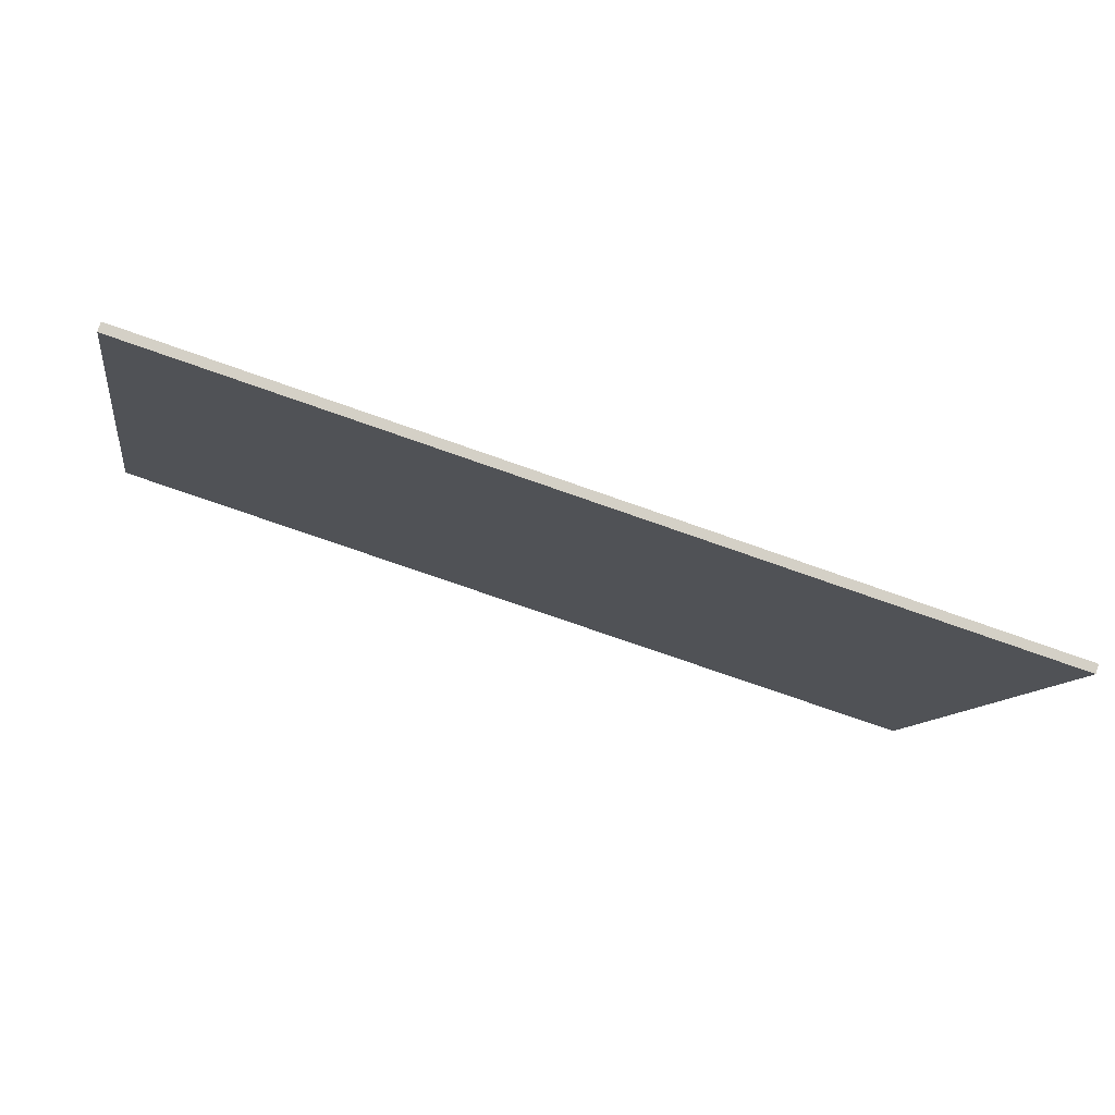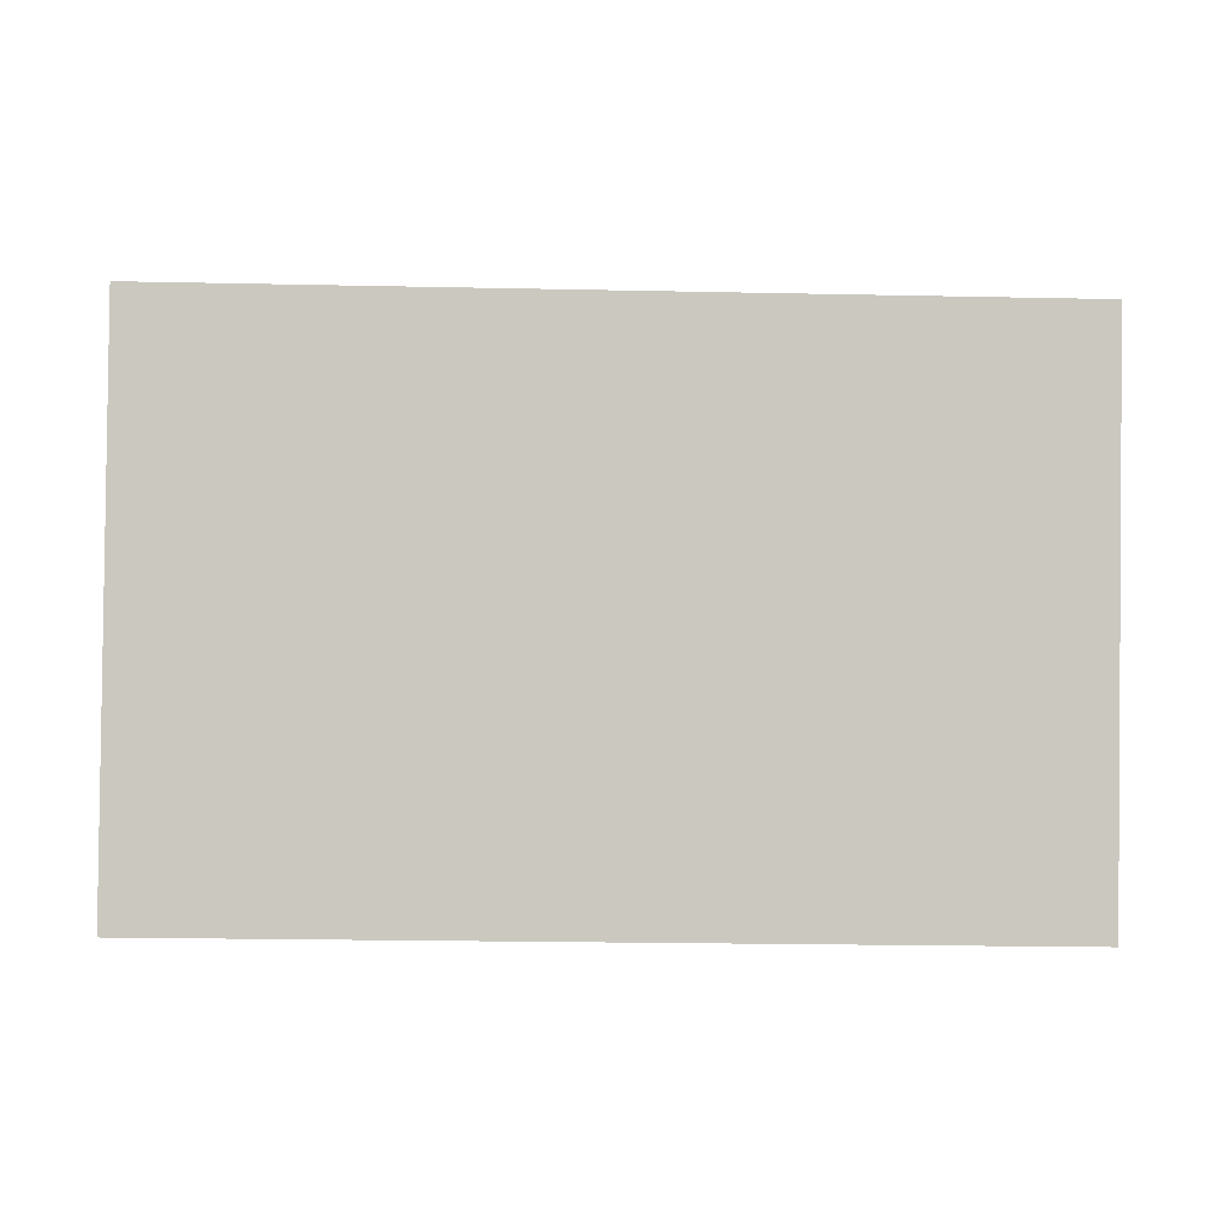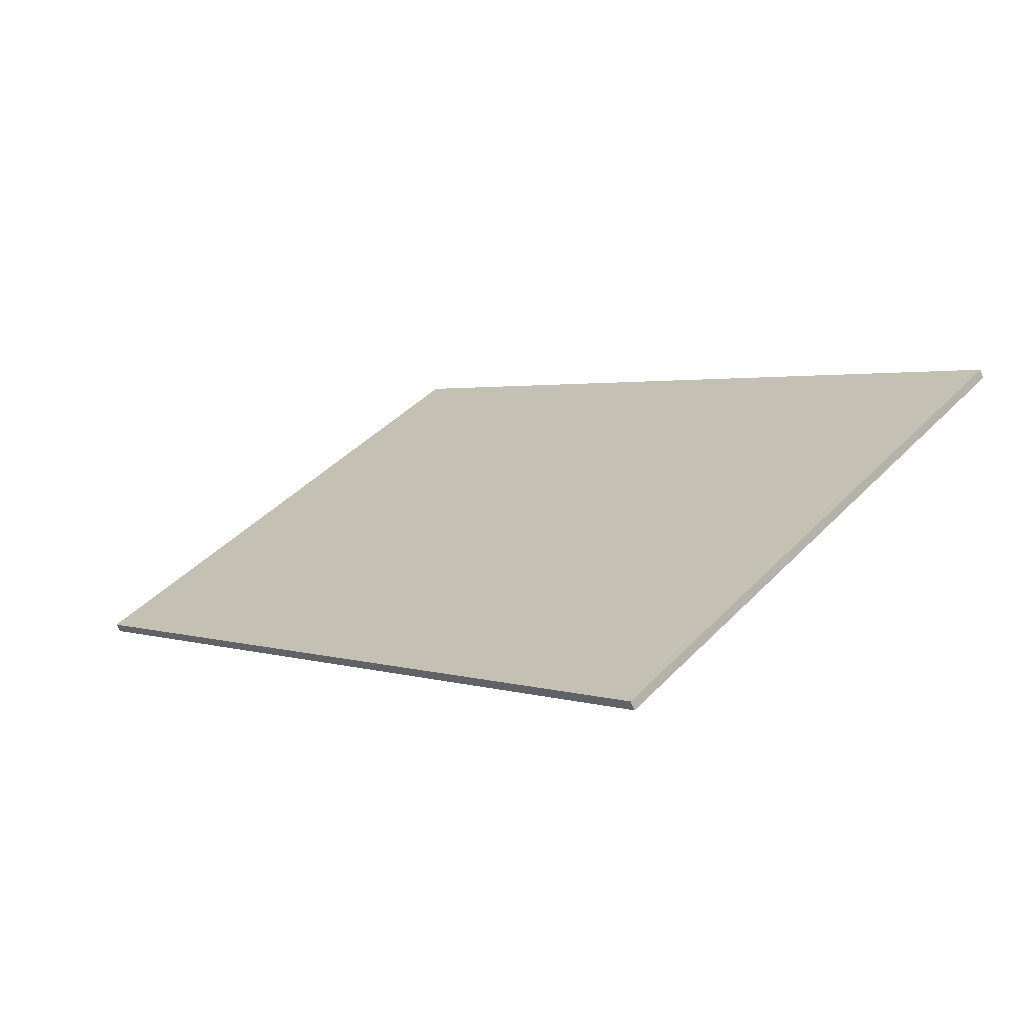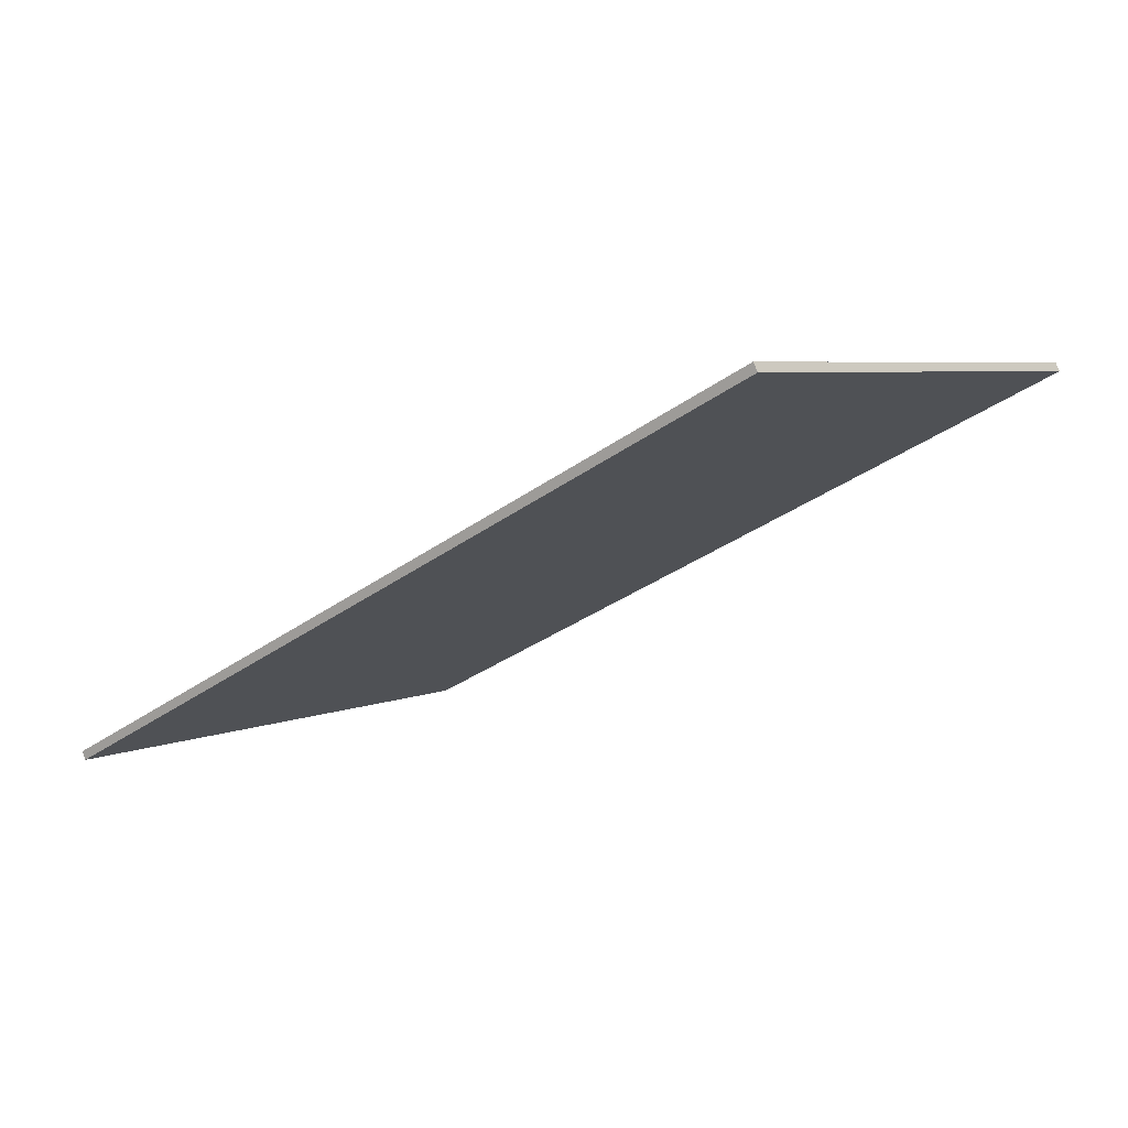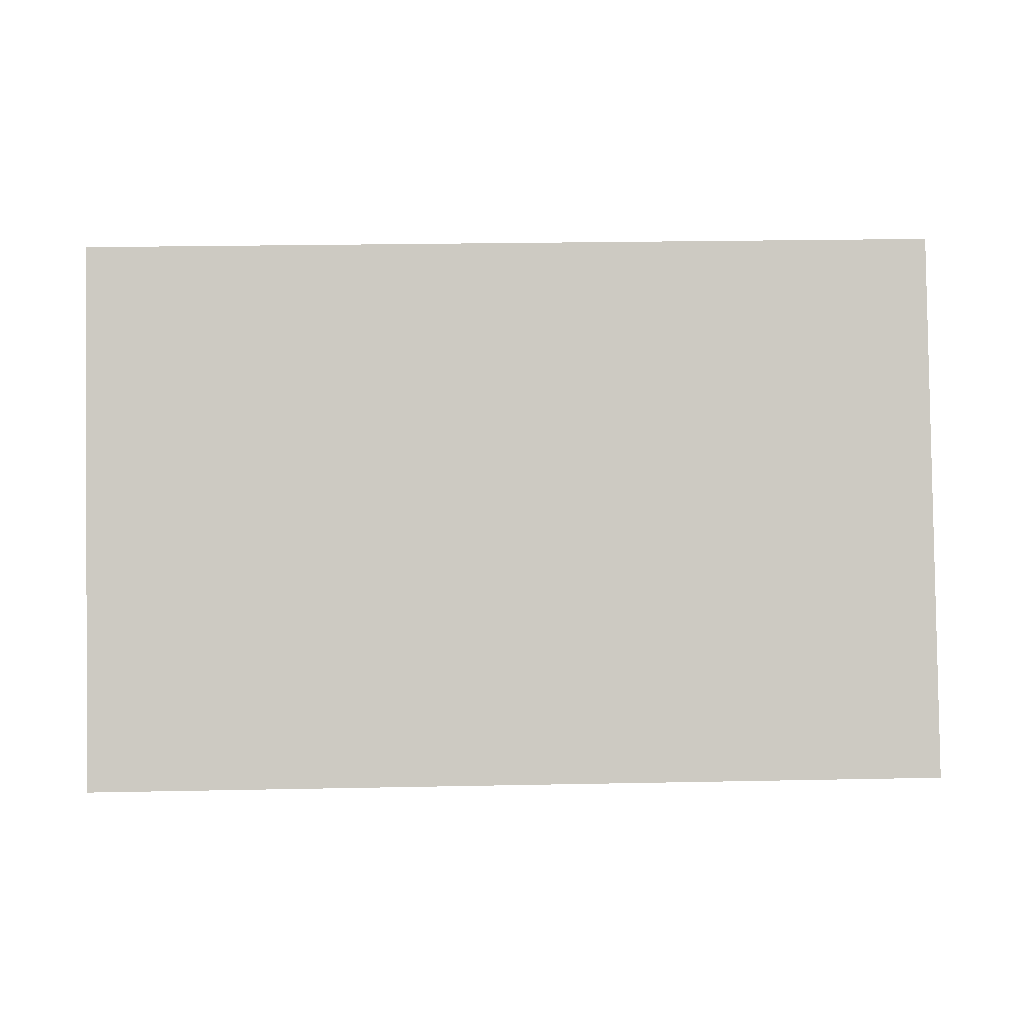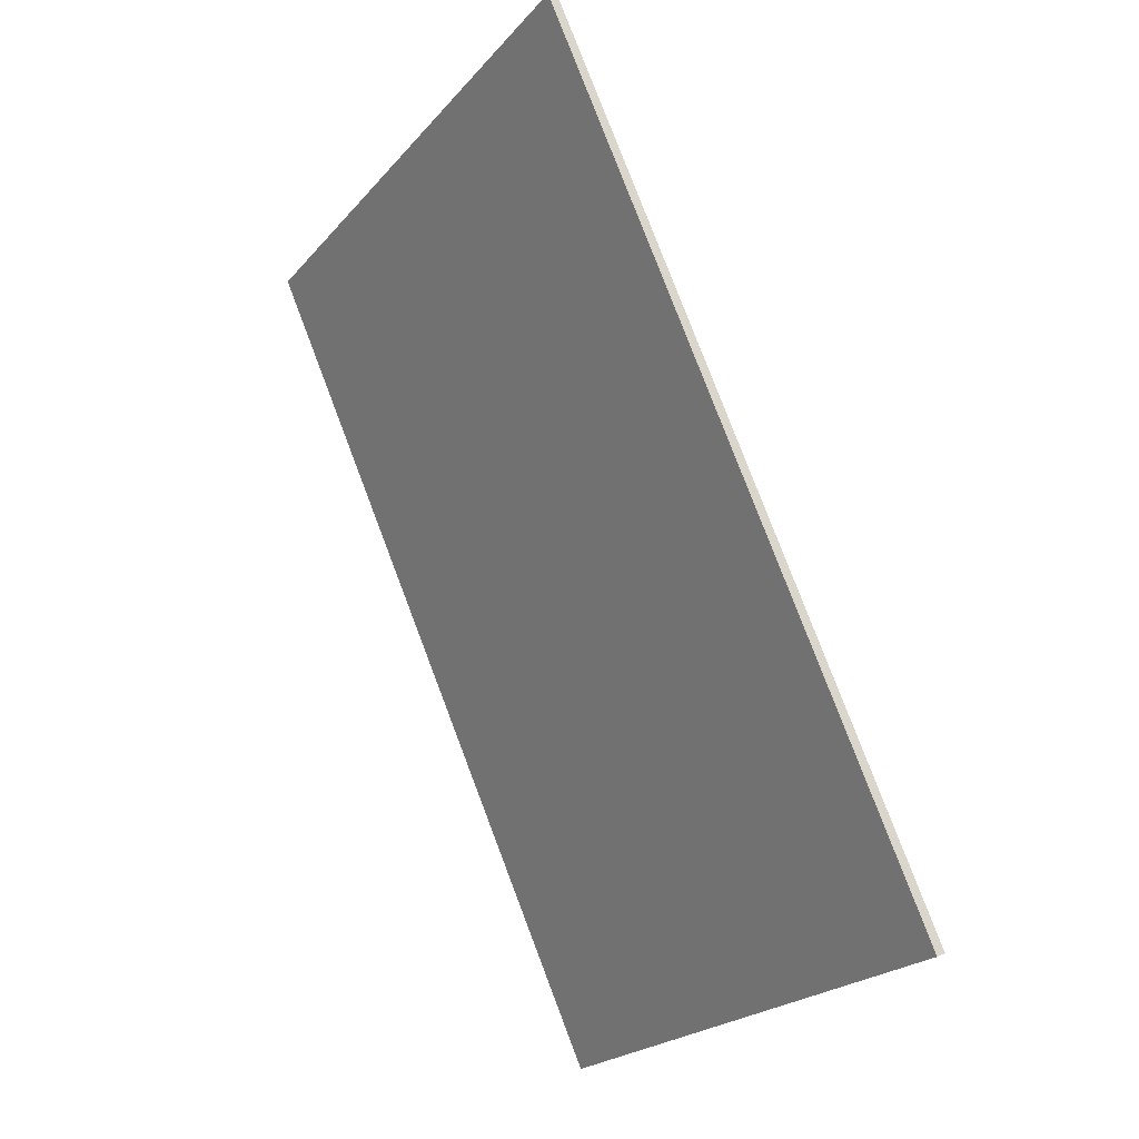
<metadata>
{"format":"obj","ext":"obj","renderer":"f3d","projection":"perspective","resolution":1024,"background":"white","views":[{"elev":-68.8,"azim":161.7,"up":"+Y"},{"elev":29.9,"azim":-180.0,"up":"+Y"},{"elev":0.6,"azim":51.1,"up":"+Z"},{"elev":-35.8,"azim":45.7,"up":"+Z"},{"elev":-35.5,"azim":0.3,"up":"+Y"},{"elev":78.0,"azim":-109.7,"up":"+Y"}]}
</metadata>
<code>
v -4.089 -1.46 4.923
v -3.559 -1.446 4.912
v -3.553 -1.851 4.661
v -4.083 -1.865 4.671
v -4.088 -1.481 4.956
v -3.557 -1.467 4.945
v -4.082 -1.886 4.704
v -3.551 -1.871 4.694
v -0.3752 -1.38 4.882
v -0.9055 -1.394 4.893
v -0.8995 -1.799 4.641
v -0.3691 -1.785 4.631
v -0.3703 -1.764 4.597
v -0.3764 -1.359 4.849
v -0.9068 -1.374 4.859
v -0.9007 -1.779 4.608
v -4.059 -3.484 3.666
v -4.065 -3.08 3.917
v -3.535 -3.065 3.906
v -3.529 -3.47 3.655
v -3.527 -3.49 3.688
v -4.058 -3.505 3.699
v -4.064 -3.1 3.95
v -3.533 -3.086 3.94
v -0.345 -3.404 3.625
v -0.8754 -3.418 3.636
v -0.8766 -3.398 3.602
v -0.3462 -3.383 3.592
v -0.351 -2.999 3.876
v -0.8814 -3.013 3.887
v -0.3523 -2.978 3.843
v -0.8826 -2.993 3.854
v -1.413 -3.007 3.864
v -1.419 -2.603 4.116
v -0.8886 -2.588 4.105
v -0.3583 -2.574 4.095
v -1.407 -3.412 3.613
v -1.937 -3.427 3.623
v -1.943 -3.022 3.875
v -1.406 -3.433 3.646
v -1.936 -3.447 3.657
v -2.467 -3.462 3.667
v -2.468 -3.441 3.634
v -1.412 -3.028 3.897
v -1.942 -3.042 3.908
v -2.473 -3.057 3.919
v -3.003 -3.071 3.929
v -2.997 -3.476 3.678
v -1.948 -2.638 4.159
v -2.479 -2.652 4.17
v -3.009 -2.666 4.181
v -3.539 -2.681 4.191
v -2.485 -2.247 4.421
v -3.015 -2.262 4.432
v -3.545 -2.276 4.442
v -4.076 -2.291 4.453
v -4.07 -2.695 4.202
v -3.021 -1.857 4.683
v -2.491 -1.842 4.673
v -2.497 -1.438 4.924
v -3.027 -1.452 4.935
v -2.498 -1.417 4.891
v -3.028 -1.432 4.902
v -2.492 -1.822 4.64
v -3.022 -1.836 4.65
v -2.486 -2.227 4.388
v -3.016 -2.241 4.399
v -3.547 -2.256 4.409
v -4.077 -2.27 4.42
v -3.01 -2.646 4.147
v -3.541 -2.66 4.158
v -4.071 -2.675 4.168
v -3.004 -3.051 3.896
v -2.48 -2.631 4.137
v -2.474 -3.036 3.885
v -2.998 -3.455 3.644
v -1.949 -2.617 4.126
v -1.955 -2.212 4.378
v -1.425 -2.198 4.367
v -1.962 -1.807 4.629
v -1.431 -1.793 4.619
v -0.8947 -2.183 4.357
v -0.3643 -2.169 4.346
v -0.3631 -2.189 4.379
v -0.3571 -2.594 4.128
v -0.8875 -2.609 4.138
v -0.8935 -2.204 4.39
v -1.424 -2.218 4.4
v -1.418 -2.623 4.149
v -1.43 -1.814 4.652
v -1.96 -1.828 4.662
v -1.954 -2.233 4.411
v -1.436 -1.409 4.903
v -1.966 -1.423 4.914
v -1.437 -1.388 4.87
v -1.968 -1.403 4.88
f 1 2 3 4
f 1 5 6 2
f 1 4 7 5
f 5 7 8 6
f 9 10 11 12
f 9 12 13 14
f 9 14 15 10
f 14 13 16 15
f 17 18 19 20
f 17 20 21 22
f 17 22 23 18
f 22 21 24 23
f 25 26 27 28
f 25 29 30 26
f 25 28 31 29
f 28 27 32 31
f 32 33 34 35
f 32 35 36 31
f 32 27 37 33
f 37 38 39 33
f 37 27 26 40
f 37 40 41 38
f 41 42 43 38
f 41 40 44 45
f 41 45 46 42
f 46 47 48 42
f 46 45 49 50
f 46 50 51 47
f 51 52 24 47
f 51 50 53 54
f 51 54 55 52
f 55 56 57 52
f 55 54 58 8
f 55 8 7 56
f 58 54 53 59
f 58 59 60 61
f 58 61 6 8
f 61 60 62 63
f 61 63 2 6
f 63 62 64 65
f 63 65 3 2
f 65 64 66 67
f 65 67 68 3
f 68 69 4 3
f 68 67 70 71
f 68 71 72 69
f 72 57 56 69
f 72 71 19 18
f 72 18 23 57
f 71 70 73 19
f 73 70 74 75
f 73 75 43 76
f 73 76 20 19
f 76 43 42 48
f 76 48 21 20
f 75 74 77 39
f 75 39 38 43
f 77 74 66 78
f 77 78 79 34
f 77 34 33 39
f 79 78 80 81
f 79 81 16 82
f 79 82 35 34
f 82 16 13 83
f 82 83 36 35
f 83 13 12 84
f 83 84 85 36
f 85 86 30 29
f 85 29 31 36
f 85 84 87 86
f 87 88 89 86
f 87 84 12 11
f 87 11 90 88
f 90 91 92 88
f 90 11 10 93
f 90 93 94 91
f 94 60 59 91
f 94 93 95 96
f 94 96 62 60
f 96 95 81 80
f 96 80 64 62
f 95 93 10 15
f 95 15 16 81
f 92 53 50 49
f 92 49 89 88
f 92 91 59 53
f 89 49 45 44
f 89 44 30 86
f 80 78 66 64
f 74 70 67 66
f 69 56 7 4
f 57 23 24 52
f 48 47 24 21
f 44 40 26 30

</code>
